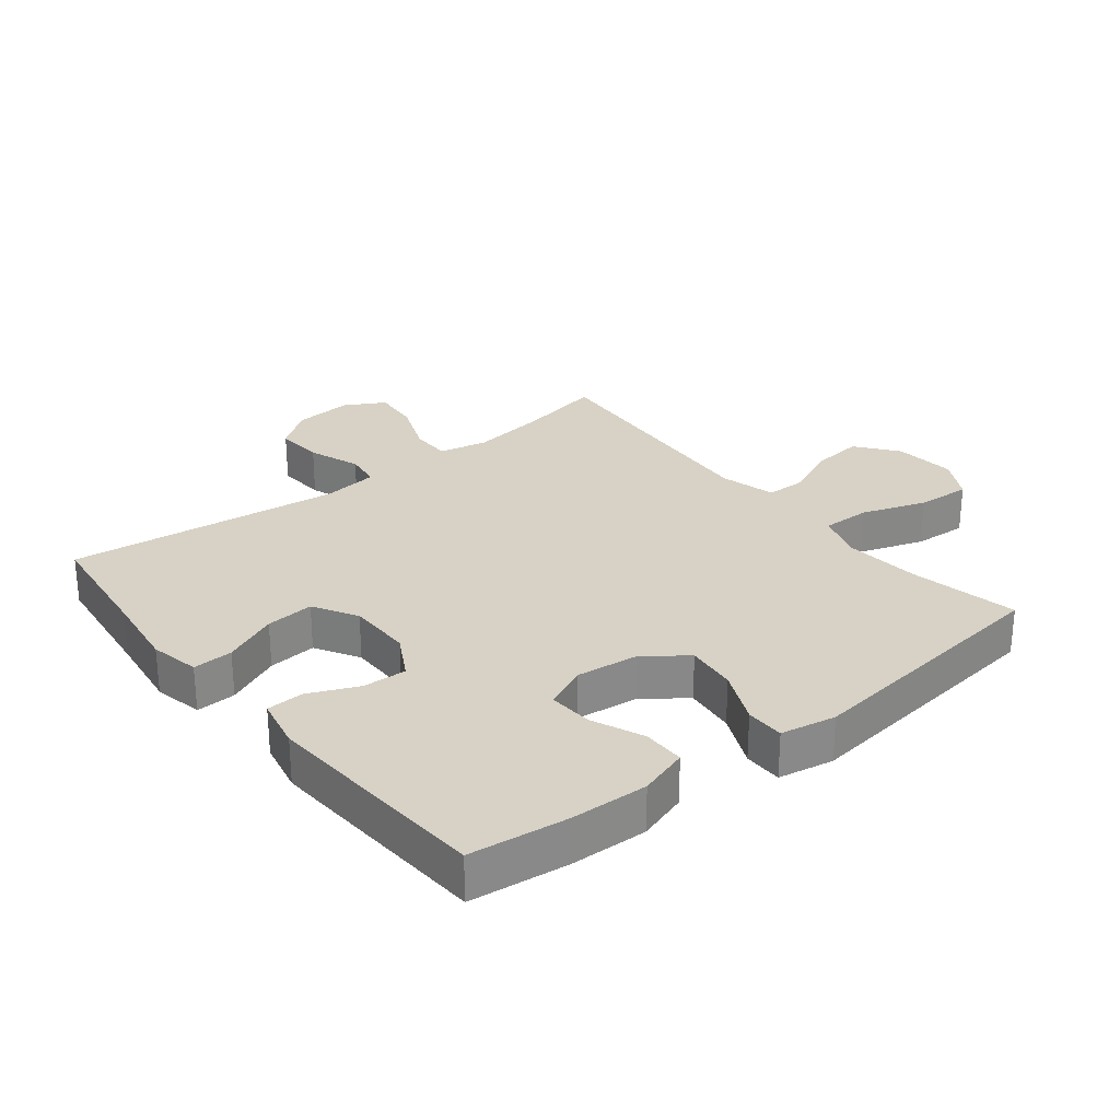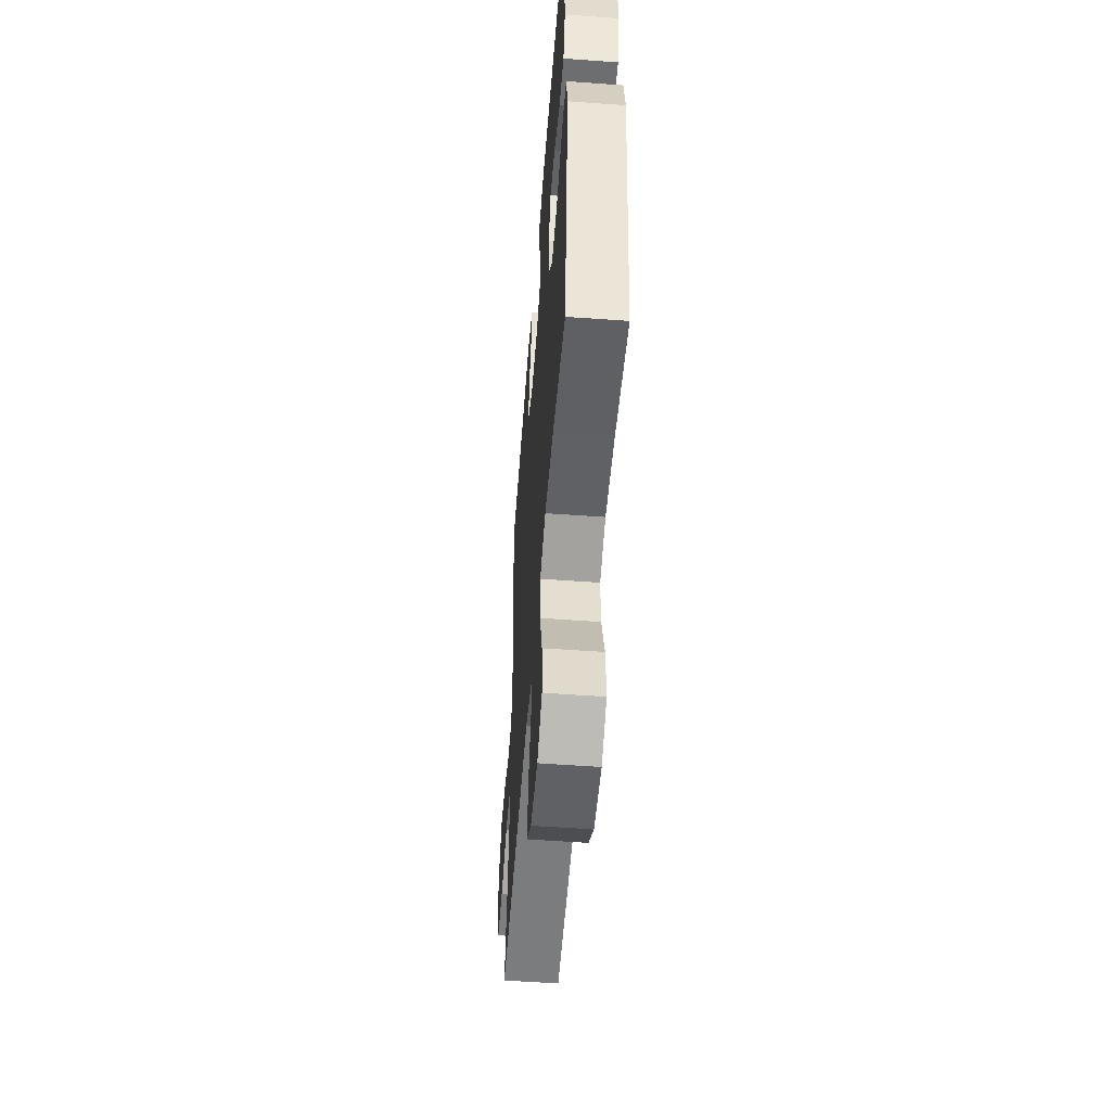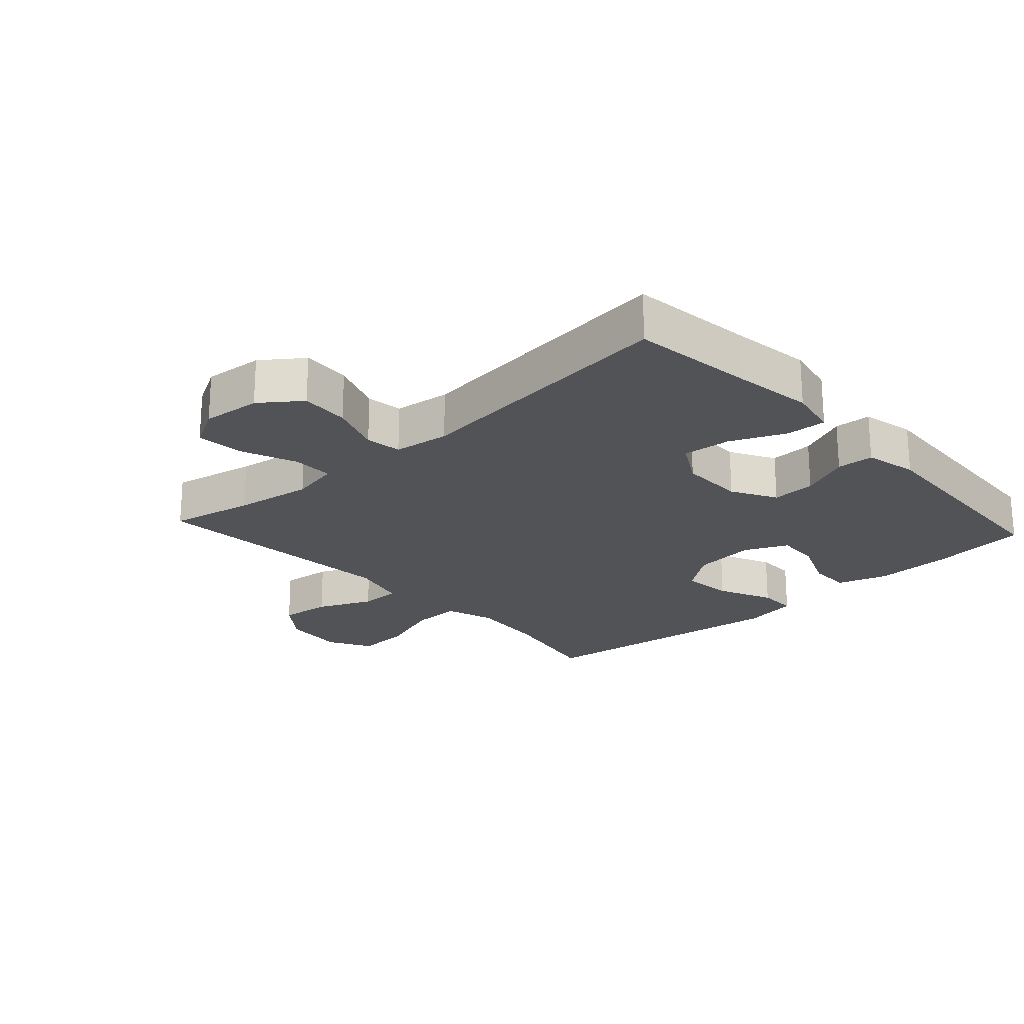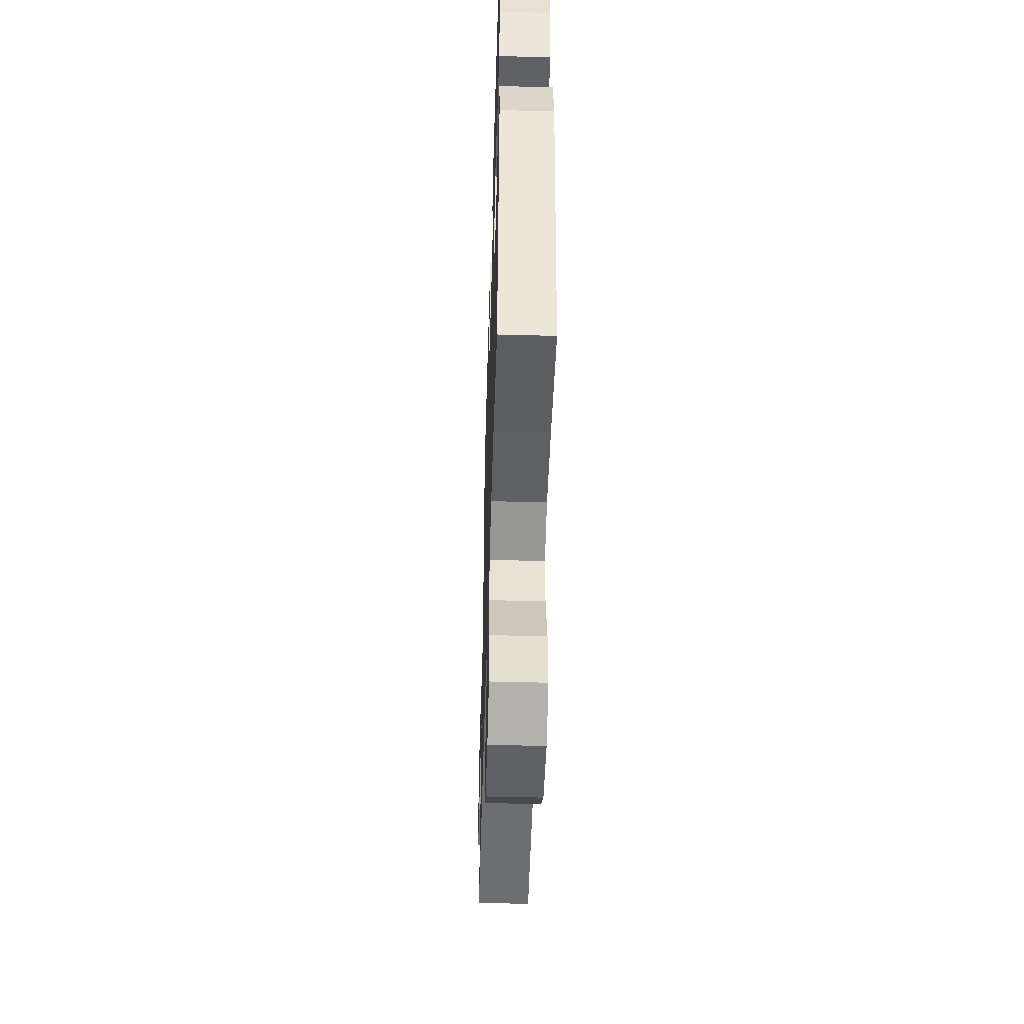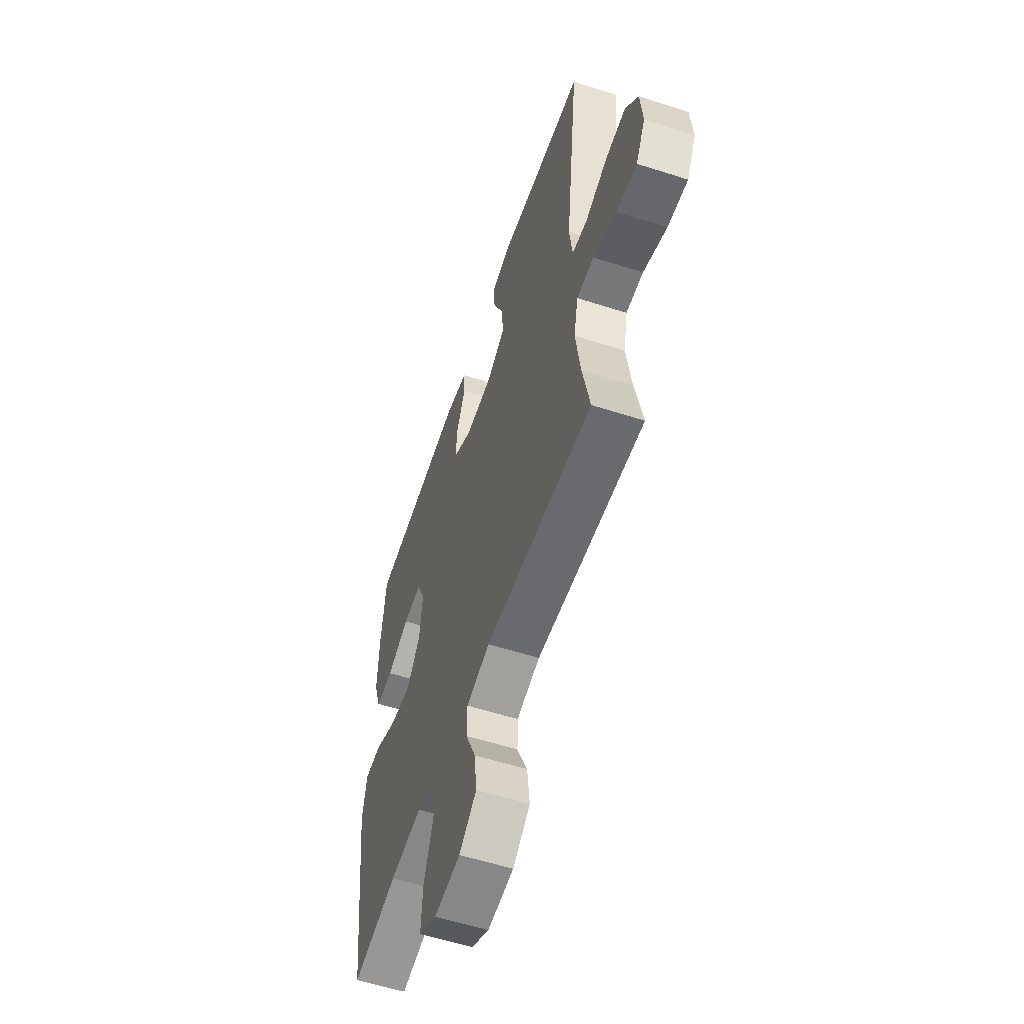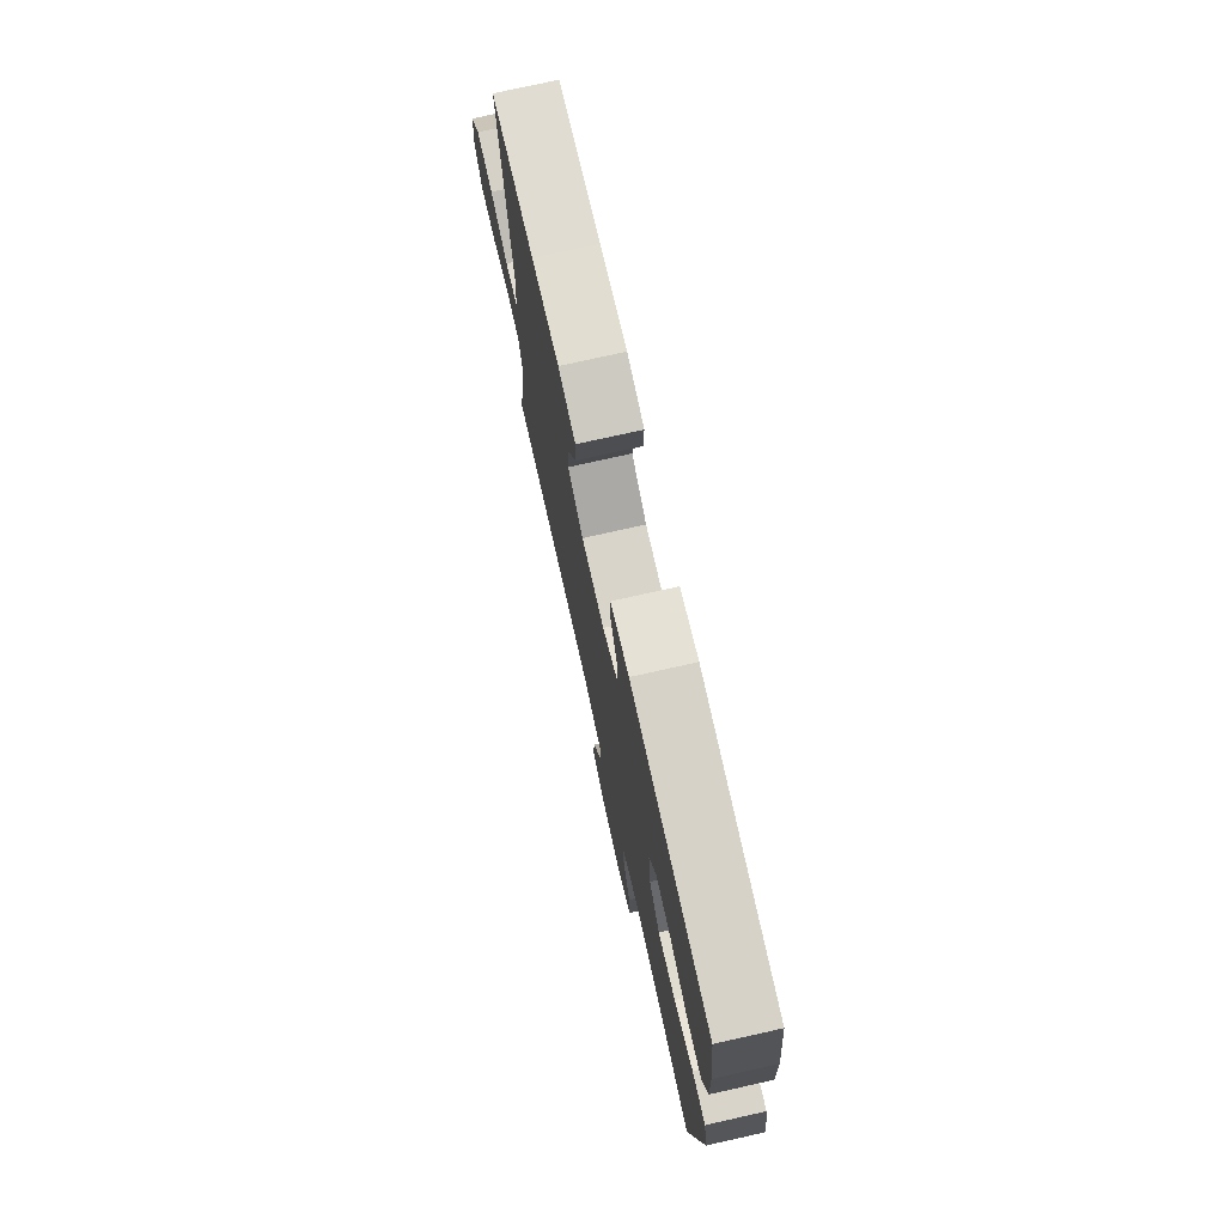
<metadata>
{"format":"obj","ext":"obj","renderer":"f3d","projection":"perspective","resolution":1024,"background":"white","views":[{"elev":27.5,"azim":51.5,"up":"+Y"},{"elev":-54.2,"azim":85.6,"up":"+Z"},{"elev":-22.1,"azim":-47.6,"up":"+Y"},{"elev":-49.8,"azim":88.3,"up":"+Z"},{"elev":-57.3,"azim":-108.5,"up":"+Z"},{"elev":75.4,"azim":77.4,"up":"+Z"}]}
</metadata>
<code>
v 0.5 0.07 -0.5
v 0.33 0.07 -0.466
v 0.209 0.07 -0.455
v 0.133 0.07 -0.48
v 0.134 0.07 -0.557
v 0.169 0.07 -0.658
v 0.174 0.07 -0.743
v 0.107 0.07 -0.781
v 0.009 0.07 -0.772
v -0.056 0.07 -0.722
v -0.047 0.07 -0.642
v -0.009 0.07 -0.556
v -0.01 0.07 -0.492
v -0.098 0.07 -0.469
v -0.5 0.07 -0.5
v -0.473 0.07 -0.368
v -0.455 0.07 -0.246
v -0.471 0.07 -0.169
v -0.535 0.07 -0.169
v -0.623 0.07 -0.204
v -0.698 0.07 -0.211
v -0.733 0.07 -0.148
v -0.725 0.07 -0.055
v -0.678 0.07 0.008
v -0.601 0.07 0.003
v -0.519 0.07 -0.027
v -0.462 0.07 -0.019
v -0.451 0.07 0.069
v -0.5 0.07 0.5
v -0.305 0.07 0.524
v -0.181 0.07 0.541
v -0.103 0.07 0.525
v -0.106 0.07 0.462
v -0.144 0.07 0.376
v -0.151 0.07 0.3
v -0.082 0.07 0.26
v 0.02 0.07 0.26
v 0.09 0.07 0.299
v 0.087 0.07 0.368
v 0.053 0.07 0.446
v 0.056 0.07 0.504
v 0.139 0.07 0.522
v 0.5 0.07 0.5
v 0.518 0.07 0.347
v 0.522 0.07 0.225
v 0.497 0.07 0.147
v 0.431 0.07 0.147
v 0.348 0.07 0.182
v 0.279 0.07 0.186
v 0.248 0.07 0.118
v 0.259 0.07 0.02
v 0.308 0.07 -0.045
v 0.388 0.07 -0.036
v 0.474 0.07 0.003
v 0.535 0.07 0.003
v 0.551 0.07 -0.084
v 0.5 0 -0.5
v 0.33 0 -0.466
v 0.209 0 -0.455
v 0.133 0 -0.48
v 0.134 0 -0.557
v 0.169 0 -0.658
v 0.174 0 -0.743
v 0.107 0 -0.781
v 0.009 0 -0.772
v -0.056 0 -0.722
v -0.047 0 -0.642
v -0.009 0 -0.556
v -0.01 0 -0.492
v -0.098 0 -0.469
v -0.5 0 -0.5
v -0.473 0 -0.368
v -0.455 0 -0.246
v -0.471 0 -0.169
v -0.535 0 -0.169
v -0.623 0 -0.204
v -0.698 0 -0.211
v -0.733 0 -0.148
v -0.725 0 -0.055
v -0.678 0 0.008
v -0.601 0 0.003
v -0.519 0 -0.027
v -0.462 0 -0.019
v -0.451 0 0.069
v -0.5 0 0.5
v -0.305 0 0.524
v -0.181 0 0.541
v -0.103 0 0.525
v -0.106 0 0.462
v -0.144 0 0.376
v -0.151 0 0.3
v -0.082 0 0.26
v 0.02 0 0.26
v 0.09 0 0.299
v 0.087 0 0.368
v 0.053 0 0.446
v 0.056 0 0.504
v 0.139 0 0.522
v 0.5 0 0.5
v 0.518 0 0.347
v 0.522 0 0.225
v 0.497 0 0.147
v 0.431 0 0.147
v 0.348 0 0.182
v 0.279 0 0.186
v 0.248 0 0.118
v 0.259 0 0.02
v 0.308 0 -0.045
v 0.388 0 -0.036
v 0.474 0 0.003
v 0.535 0 0.003
v 0.551 0 -0.084
f 53 54 55 56
f 52 53 56 1
f 51 52 1 2
f 45 46 47 48
f 45 48 49
f 44 45 49
f 43 44 49
f 42 43 49
f 39 40 41 42
f 38 39 42 49
f 37 38 49 50
f 31 32 33 34
f 30 31 34 35
f 28 29 30 35
f 27 28 35 36
f 23 24 25 26
f 21 22 23 26
f 19 20 21 26
f 18 19 26 27
f 17 18 27 36
f 14 15 16
f 13 14 16 17
f 9 10 11 12
f 9 12 13
f 8 9 13
f 5 6 7 8
f 4 5 8 13
f 3 4 13 17
f 51 2 3 17
f 37 50 51
f 17 36 37 51
f 112 111 110 109
f 57 112 109 108
f 58 57 108 107
f 104 103 102 101
f 105 104 101
f 105 101 100
f 105 100 99
f 105 99 98
f 98 97 96 95
f 105 98 95 94
f 106 105 94 93
f 90 89 88 87
f 91 90 87 86
f 91 86 85 84
f 92 91 84 83
f 82 81 80 79
f 82 79 78 77
f 82 77 76 75
f 83 82 75 74
f 92 83 74 73
f 72 71 70
f 73 72 70 69
f 68 67 66 65
f 69 68 65
f 69 65 64
f 64 63 62 61
f 69 64 61 60
f 73 69 60 59
f 73 59 58 107
f 107 106 93
f 107 93 92 73
f 1 57 58 2
f 2 58 59 3
f 3 59 60 4
f 4 60 61 5
f 5 61 62 6
f 6 62 63 7
f 7 63 64 8
f 8 64 65 9
f 9 65 66 10
f 10 66 67 11
f 11 67 68 12
f 12 68 69 13
f 13 69 70 14
f 14 70 71 15
f 15 71 72 16
f 16 72 73 17
f 17 73 74 18
f 18 74 75 19
f 19 75 76 20
f 20 76 77 21
f 21 77 78 22
f 22 78 79 23
f 23 79 80 24
f 24 80 81 25
f 25 81 82 26
f 26 82 83 27
f 27 83 84 28
f 28 84 85 29
f 29 85 86 30
f 30 86 87 31
f 31 87 88 32
f 32 88 89 33
f 33 89 90 34
f 34 90 91 35
f 35 91 92 36
f 36 92 93 37
f 37 93 94 38
f 38 94 95 39
f 39 95 96 40
f 40 96 97 41
f 41 97 98 42
f 42 98 99 43
f 43 99 100 44
f 44 100 101 45
f 45 101 102 46
f 46 102 103 47
f 47 103 104 48
f 48 104 105 49
f 49 105 106 50
f 50 106 107 51
f 51 107 108 52
f 52 108 109 53
f 53 109 110 54
f 54 110 111 55
f 55 111 112 56
f 56 112 57 1

</code>
